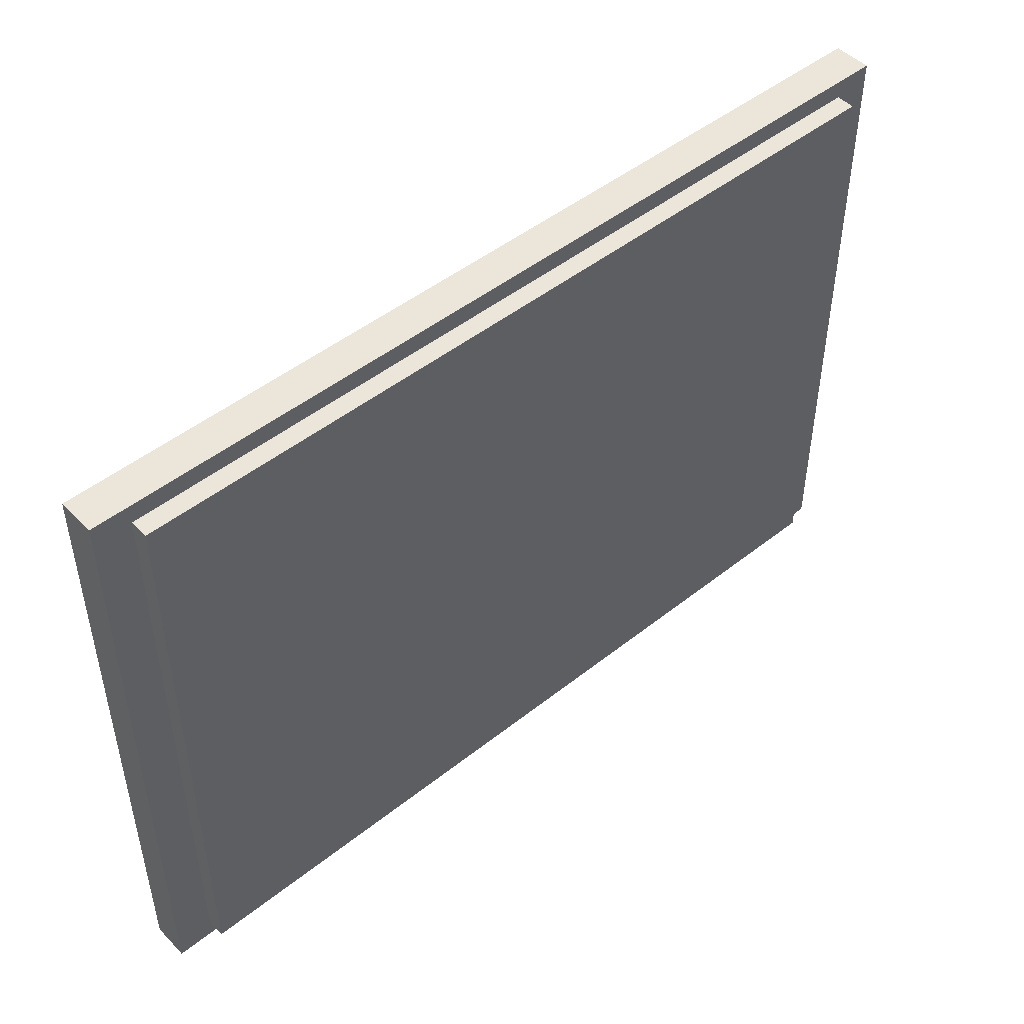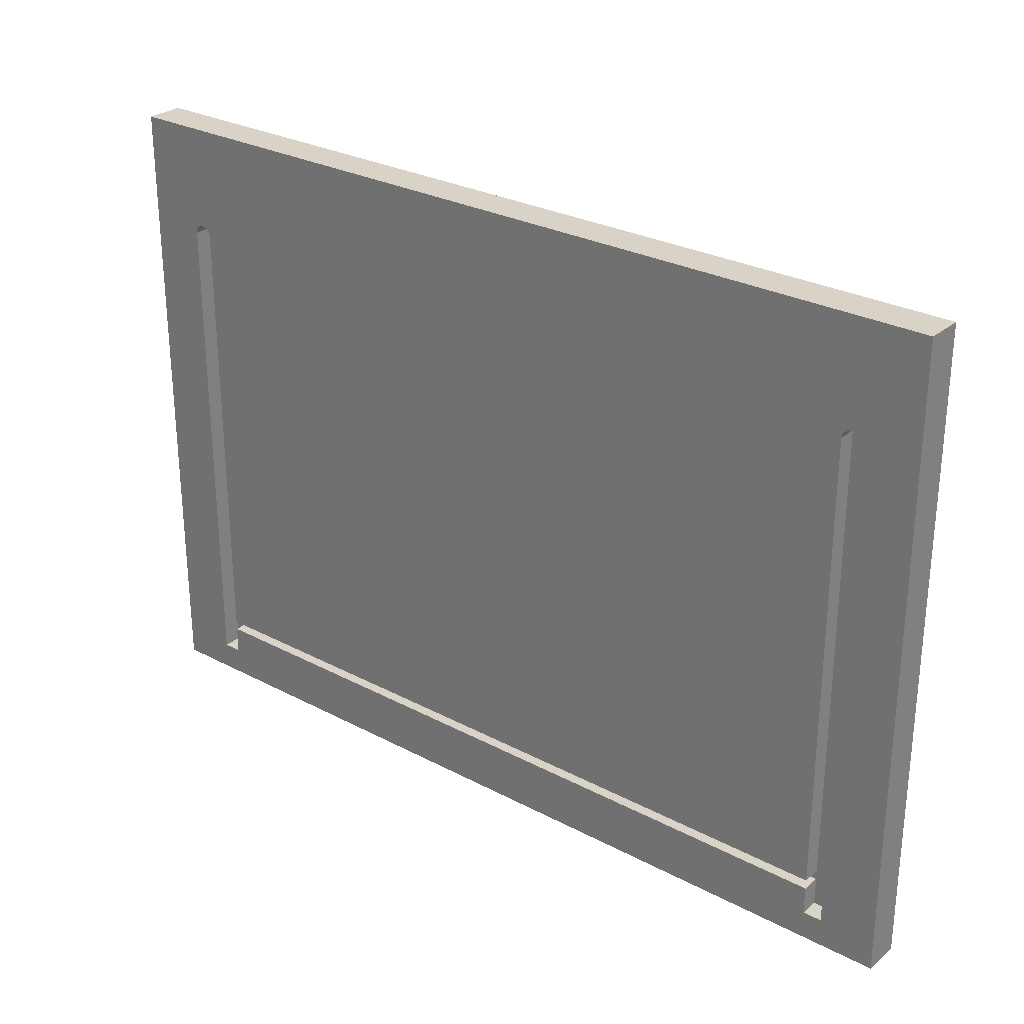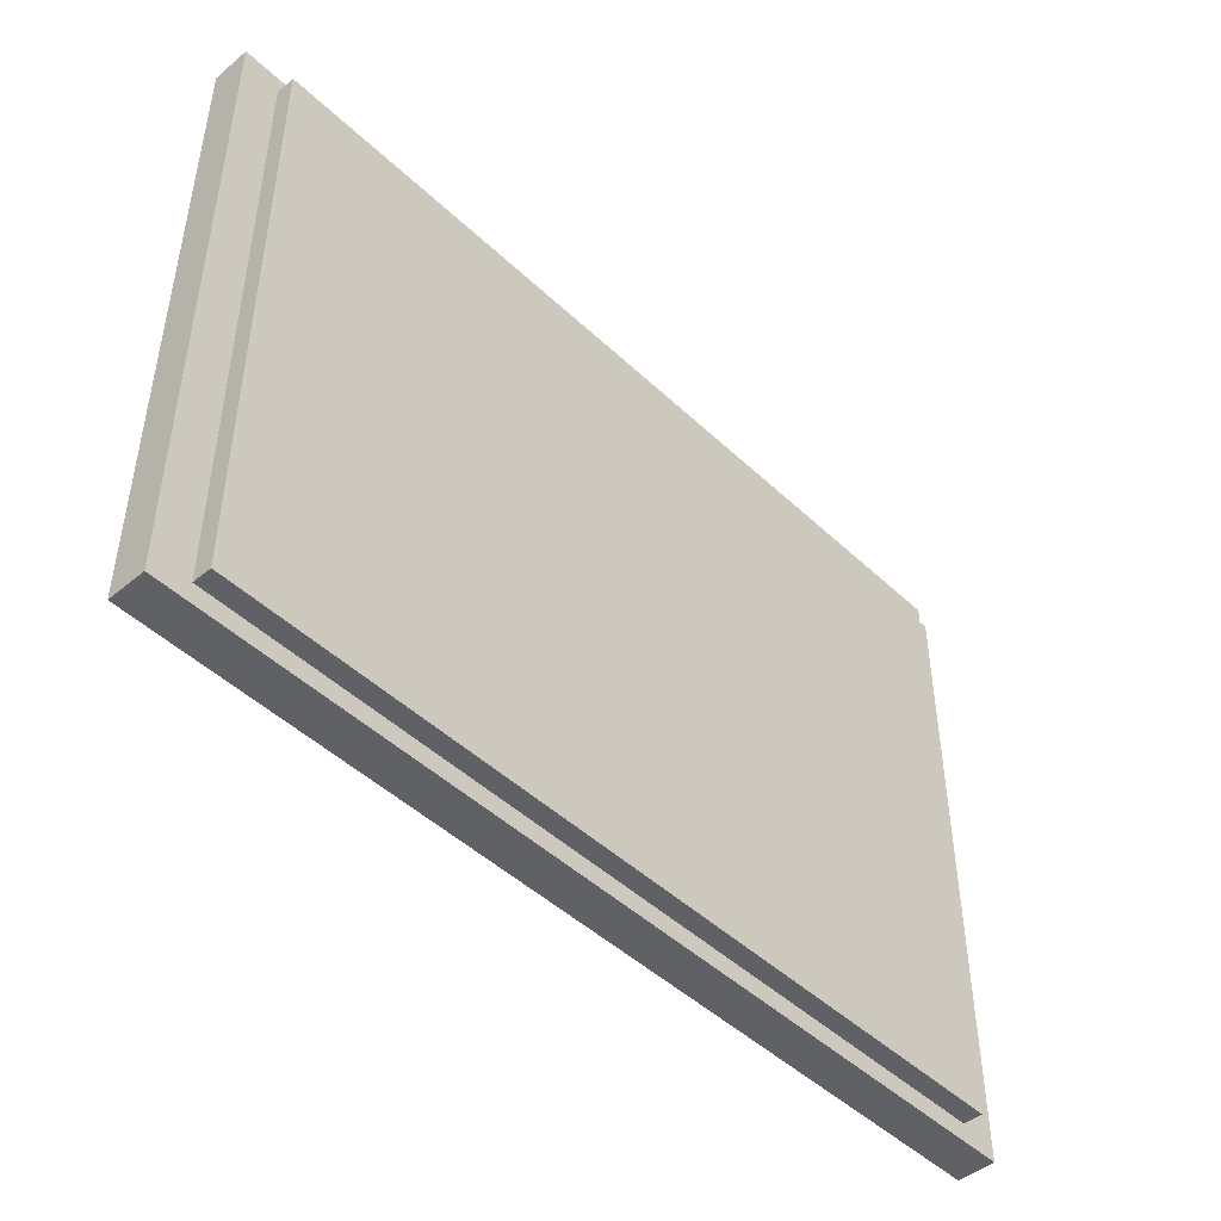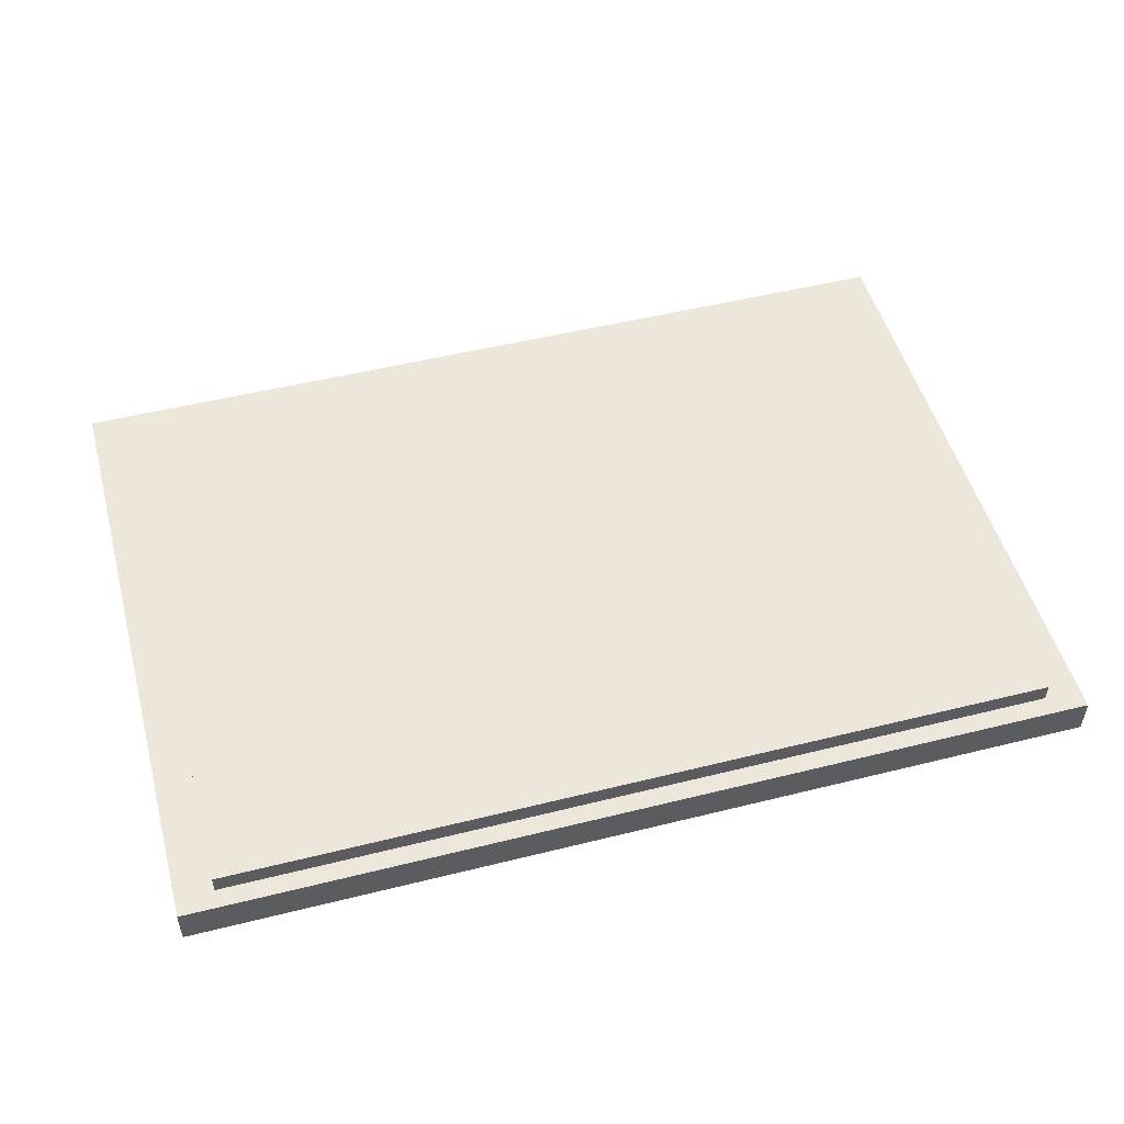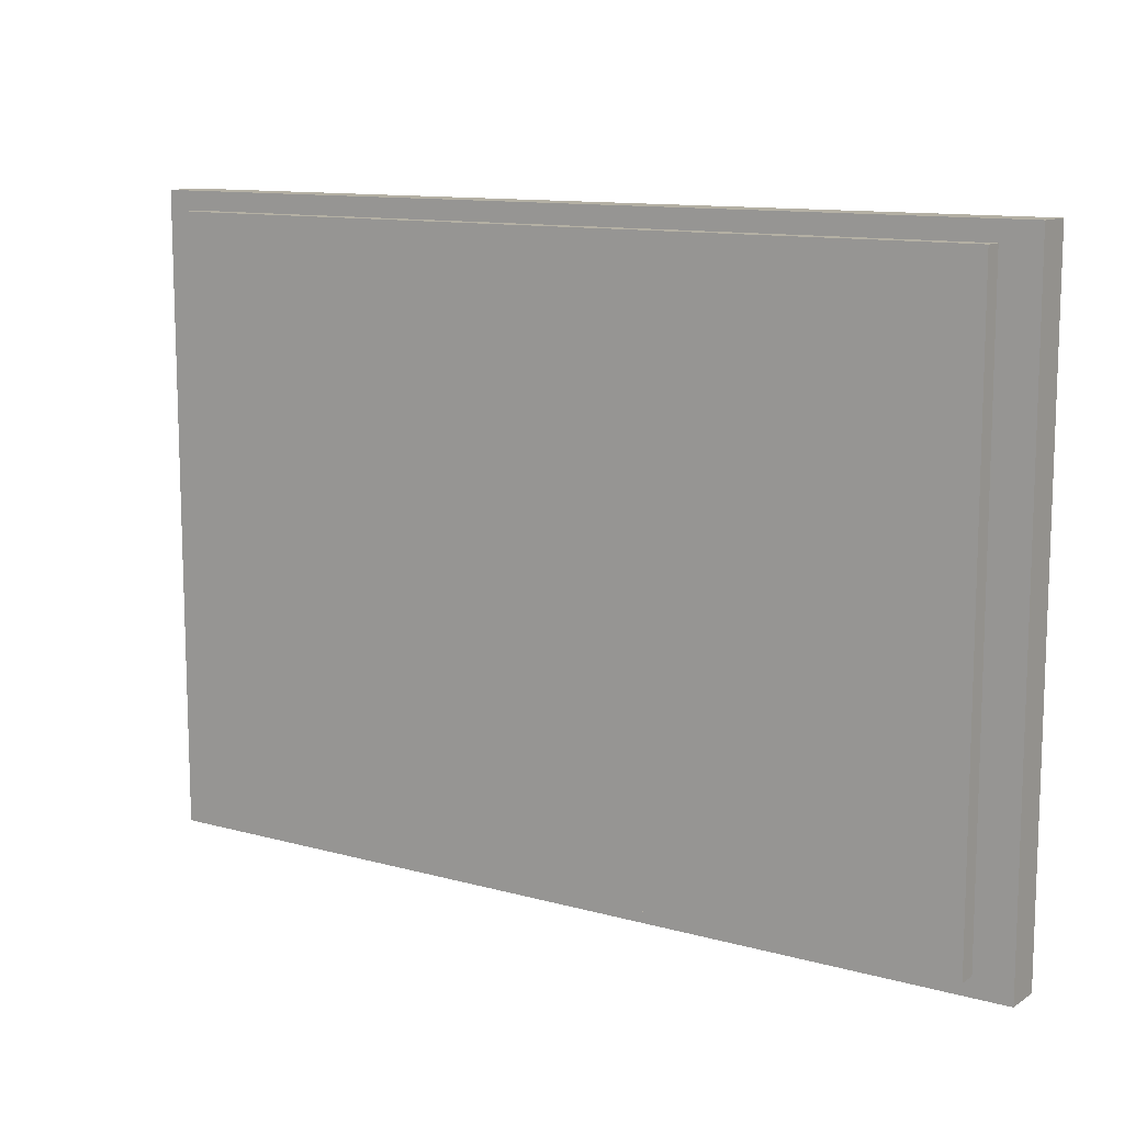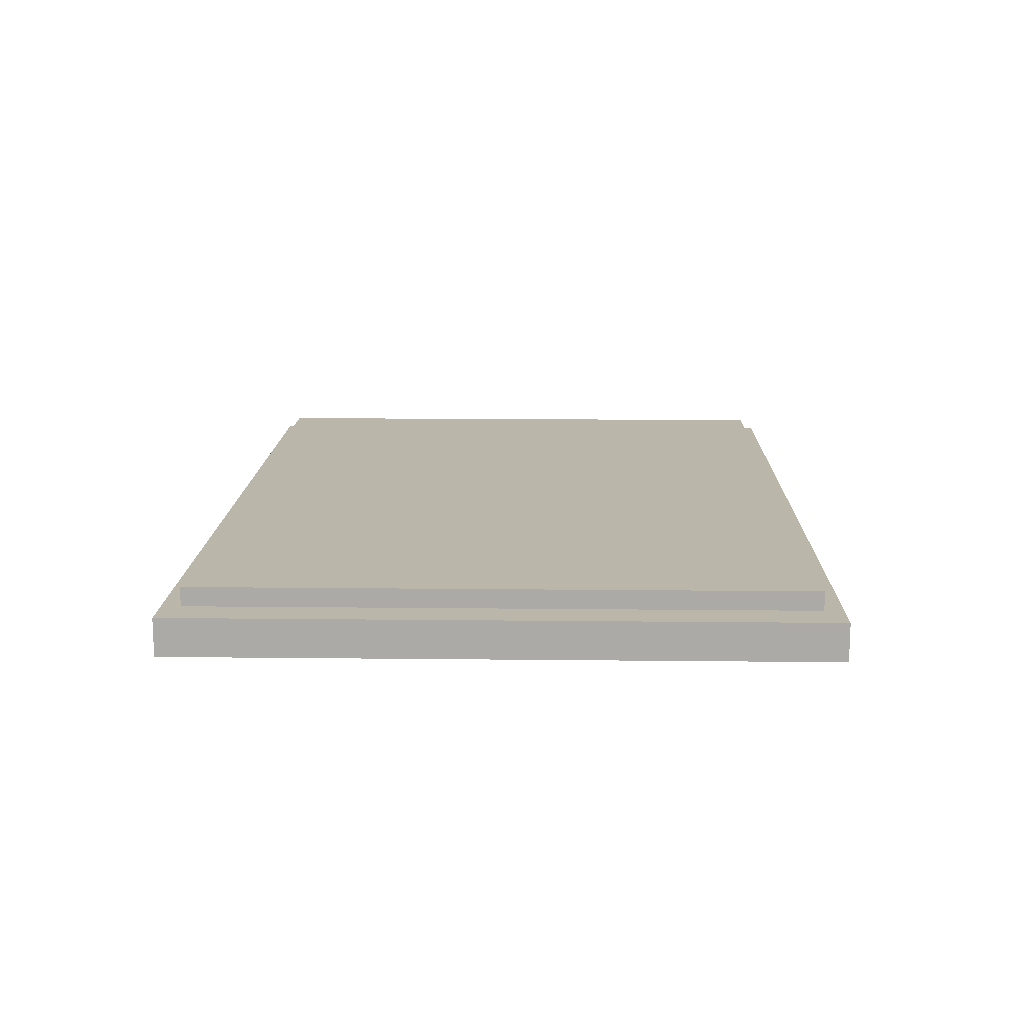
<metadata>
{"format":"obj","ext":"obj","renderer":"f3d","projection":"perspective","resolution":1024,"background":"white","views":[{"elev":48.0,"azim":-41.7,"up":"+Y"},{"elev":28.0,"azim":-141.2,"up":"+Y"},{"elev":-46.8,"azim":-46.8,"up":"+Y"},{"elev":50.7,"azim":-15.2,"up":"+Z"},{"elev":11.5,"azim":33.8,"up":"+Y"},{"elev":13.9,"azim":91.4,"up":"+Z"}]}
</metadata>
<code>
o mesh110/mesh110-geometry#mesh110-geometry
v -0.4961 0.07639 0.3027
v -0.2651 0.07639 0.3079
v -0.2651 0.07639 0.3027
v -0.4961 0.07639 0.3079
v -0.2651 -0.09164 0.3027
v -0.2546 0.08164 0.3027
v -0.4961 -0.09164 0.3079
v -0.2651 -0.09164 0.3079
v -0.5066 0.08164 0.3027
v -0.4961 -0.09164 0.3027
v -0.2546 -0.09689 0.3027
v -0.5066 0.08164 0.2922
v -0.5066 -0.09689 0.3027
v -0.2546 -0.09689 0.2922
v -0.2546 0.08164 0.2922
v -0.273 0.05276 0.2922
v -0.5066 -0.09689 0.2922
v -0.2703 -0.08902 0.2922
v -0.2723 0.05267 0.2922
v -0.4883 0.05276 0.2922
v -0.4909 -0.08902 0.2922
v -0.2703 0.05013 0.2922
v -0.2716 0.05241 0.2922
v -0.273 0.05276 0.2974
v -0.4889 0.05267 0.2922
v -0.2736 0.05267 0.2922
v -0.4909 -0.08114 0.2922
v -0.4856 -0.08902 0.2922
v -0.2703 -0.08902 0.2974
v -0.2704 0.05081 0.2922
v -0.2711 0.05199 0.2922
v -0.2723 0.05267 0.2974
v -0.2736 0.05267 0.2974
v -0.4896 0.05241 0.2922
v -0.4889 0.05267 0.2974
v -0.4876 0.05267 0.2922
v -0.4909 0.05013 0.2922
v -0.4909 -0.08114 0.2974
v -0.4856 -0.08902 0.2974
v -0.2756 -0.08902 0.2922
v -0.2703 0.05013 0.2974
v -0.2707 0.05145 0.2922
v -0.2716 0.05241 0.2974
v -0.4901 0.05199 0.2922
v -0.4896 0.05241 0.2974
v -0.4883 0.05276 0.2974
v -0.2743 0.05241 0.2922
v -0.2743 0.05241 0.2974
v -0.4908 0.05081 0.2922
v -0.4909 0.05013 0.2974
v -0.4909 -0.08902 0.2974
v -0.4856 -0.08114 0.2922
v -0.2703 -0.08114 0.2974
v -0.2756 -0.08902 0.2974
v -0.2704 0.05081 0.2974
v -0.2707 0.05145 0.2974
v -0.2711 0.05199 0.2974
v -0.4905 0.05145 0.2922
v -0.4901 0.05199 0.2974
v -0.4876 0.05267 0.2974
v -0.4869 0.05241 0.2974
v -0.4869 0.05241 0.2922
v -0.4908 0.05081 0.2974
v -0.4909 -0.07852 0.2974
v -0.4856 -0.08114 0.2974
v -0.2756 -0.08114 0.2922
v -0.2756 -0.08114 0.2974
v -0.2703 -0.07852 0.2974
v -0.2755 0.05081 0.2974
v -0.4864 0.05199 0.2974
v -0.2748 0.05199 0.2922
v -0.2748 0.05199 0.2974
v -0.4905 0.05145 0.2974
v -0.4856 0.05013 0.2974
v -0.4856 -0.07852 0.2974
v -0.5001 -0.07852 0.2974
v -0.2677 -0.08114 0.2974
v -0.2756 0.05013 0.2974
v -0.2752 0.05145 0.2974
v -0.486 0.05145 0.2974
v -0.4864 0.05199 0.2922
v -0.4857 0.05081 0.2974
v -0.4988 -0.08114 0.2974
v -0.4988 -0.07852 0.2974
v -0.2664 -0.08114 0.2974
v -0.2756 -0.07852 0.2974
v -0.2756 0.05013 0.2922
v -0.2755 0.05081 0.2922
v -0.2752 0.05145 0.2922
v -0.4856 0.05013 0.2922
v -0.4857 0.05081 0.2922
v -0.5001 -0.08114 0.2974
v -0.4988 0.05013 0.2974
v -0.2664 -0.07852 0.2974
v -0.2756 -0.07852 0.2922
v -0.486 0.05145 0.2922
v -0.4856 -0.07852 0.2922
v -0.504 -0.08639 0.2974
v -0.504 0.05013 0.2974
v -0.2677 -0.07852 0.2974
v -0.4988 -0.08639 0.2974
v -0.5039 0.05081 0.2974
v -0.4988 0.05081 0.2974
v -0.5037 0.05145 0.2974
v -0.4991 0.05145 0.2974
v -0.5032 0.05199 0.2974
v -0.4995 0.05199 0.2974
v -0.5027 0.05241 0.2974
v -0.5001 0.05241 0.2974
v -0.5021 0.05267 0.2974
v -0.5007 0.05267 0.2974
v -0.5014 0.05276 0.2974
f 1 2 3
f 2 1 4
f 2 5 3
f 1 7 4
f 7 2 4
f 5 2 8
f 7 1 10
f 2 7 8
f 7 5 8
f 5 7 10
f 15 16 12
f 14 18 15
f 15 19 16
f 20 12 16
f 21 17 12
f 17 21 14
f 18 14 21
f 15 18 22
f 15 23 19
f 25 12 20
f 26 20 16
f 21 12 27
f 18 21 28
f 15 22 30
f 15 31 23
f 34 12 25
f 26 36 20
f 27 12 37
f 18 28 40
f 15 30 42
f 15 42 31
f 44 12 34
f 47 36 26
f 37 12 49
f 52 40 28
f 58 12 44
f 47 62 36
f 49 12 58
f 40 52 66
f 71 62 47
f 71 81 62
f 89 81 71
f 89 96 81
f 87 91 88
f 95 90 87
f 88 96 89
f 90 95 97
f 87 90 91
f 88 91 96
f 3 2 1
f 4 1 2
f 3 5 2
f 1 6 3
f 4 7 1
f 4 2 7
f 8 2 5
f 3 6 5
f 6 1 9
f 10 1 7
f 8 7 2
f 8 5 7
f 6 11 5
f 1 10 9
f 9 12 6
f 10 7 5
f 13 5 11
f 11 6 14
f 9 10 13
f 15 6 12
f 9 13 12
f 5 13 10
f 11 14 13
f 15 14 6
f 12 16 15
f 17 12 13
f 17 13 14
f 15 18 14
f 16 19 15
f 16 12 20
f 12 17 21
f 14 21 17
f 21 14 18
f 22 18 15
f 19 23 15
f 19 24 16
f 16 24 19
f 20 12 25
f 16 20 26
f 27 12 21
f 28 21 18
f 29 22 18
f 18 22 29
f 30 22 15
f 23 31 15
f 23 32 19
f 19 32 23
f 24 19 32
f 32 19 24
f 33 16 24
f 24 16 33
f 25 12 34
f 20 35 25
f 25 35 20
f 20 36 26
f 16 33 26
f 26 33 16
f 37 12 27
f 38 21 27
f 27 21 38
f 21 39 28
f 28 39 21
f 40 28 18
f 22 29 41
f 41 29 22
f 40 29 18
f 18 29 40
f 41 30 22
f 22 30 41
f 42 30 15
f 31 42 15
f 31 43 23
f 23 43 31
f 32 23 43
f 43 23 32
f 32 33 24
f 24 33 32
f 34 12 44
f 25 45 34
f 34 45 25
f 35 20 46
f 46 20 35
f 45 25 35
f 35 25 45
f 26 36 47
f 36 46 20
f 20 46 36
f 48 26 33
f 33 26 48
f 49 12 37
f 50 27 37
f 37 27 50
f 21 38 51
f 51 38 21
f 27 50 38
f 38 50 27
f 39 21 51
f 51 21 39
f 39 52 28
f 28 52 39
f 28 40 52
f 41 29 53
f 53 29 41
f 29 40 54
f 54 40 29
f 30 41 55
f 55 41 30
f 55 42 30
f 30 42 55
f 56 31 42
f 42 31 56
f 43 31 57
f 57 31 43
f 43 33 32
f 32 33 43
f 44 12 58
f 34 59 44
f 44 59 34
f 59 34 45
f 45 34 59
f 60 35 46
f 46 35 60
f 61 45 35
f 35 45 61
f 36 62 47
f 26 48 47
f 47 48 26
f 46 36 60
f 60 36 46
f 43 48 33
f 33 48 43
f 58 12 49
f 63 37 49
f 49 37 63
f 37 63 50
f 50 63 37
f 38 39 51
f 51 39 38
f 38 50 64
f 64 50 38
f 52 39 65
f 65 39 52
f 66 52 40
f 29 67 53
f 53 67 29
f 41 53 68
f 68 53 41
f 40 67 54
f 54 67 40
f 67 29 54
f 54 29 67
f 41 69 55
f 55 69 41
f 42 55 56
f 56 55 42
f 31 56 57
f 57 56 31
f 57 48 43
f 43 48 57
f 59 58 44
f 44 58 59
f 70 59 45
f 45 59 70
f 61 35 60
f 60 35 61
f 70 45 61
f 61 45 70
f 47 62 71
f 62 60 36
f 36 60 62
f 72 47 48
f 48 47 72
f 73 49 58
f 58 49 73
f 49 73 63
f 63 73 49
f 74 50 63
f 63 50 74
f 39 38 65
f 65 38 39
f 50 75 64
f 64 75 50
f 64 65 38
f 38 65 64
f 38 76 64
f 64 76 38
f 67 52 65
f 65 52 67
f 52 67 66
f 66 67 52
f 67 40 66
f 66 40 67
f 67 64 53
f 53 64 67
f 53 64 68
f 68 64 53
f 68 77 53
f 53 77 68
f 68 78 41
f 41 78 68
f 41 78 69
f 69 78 41
f 55 69 79
f 79 69 55
f 55 79 56
f 56 79 55
f 56 72 57
f 57 72 56
f 57 72 48
f 48 72 57
f 58 59 73
f 73 59 58
f 80 59 70
f 70 59 80
f 60 62 61
f 61 62 60
f 61 81 70
f 70 81 61
f 62 81 71
f 47 72 71
f 71 72 47
f 82 63 73
f 73 63 82
f 75 50 74
f 74 50 75
f 74 63 82
f 82 63 74
f 68 64 75
f 75 64 68
f 65 64 67
f 67 64 65
f 83 76 38
f 38 76 83
f 64 76 84
f 84 76 64
f 77 68 85
f 85 68 77
f 78 68 86
f 86 68 78
f 87 69 78
f 78 69 87
f 88 79 69
f 69 79 88
f 56 79 72
f 72 79 56
f 80 73 59
f 59 73 80
f 81 80 70
f 70 80 81
f 81 61 62
f 62 61 81
f 71 81 89
f 72 89 71
f 71 89 72
f 82 73 80
f 80 73 82
f 90 75 74
f 74 75 90
f 91 74 82
f 82 74 91
f 68 75 86
f 86 75 68
f 76 83 92
f 92 83 76
f 93 76 84
f 84 76 93
f 85 68 94
f 94 68 85
f 95 78 86
f 86 78 95
f 69 87 88
f 88 87 69
f 78 95 87
f 87 95 78
f 79 88 89
f 89 88 79
f 89 72 79
f 79 72 89
f 80 81 96
f 96 81 80
f 81 96 89
f 96 82 80
f 80 82 96
f 75 90 97
f 97 90 75
f 74 91 90
f 90 91 74
f 82 96 91
f 91 96 82
f 75 95 86
f 86 95 75
f 98 83 92
f 92 83 98
f 99 92 76
f 76 92 99
f 99 76 93
f 93 76 99
f 94 68 100
f 100 68 94
f 88 91 87
f 87 90 95
f 89 96 88
f 97 95 90
f 95 75 97
f 97 75 95
f 91 90 87
f 96 91 88
f 83 98 101
f 101 98 83
f 98 92 99
f 99 92 98
f 102 93 99
f 99 93 102
f 93 102 103
f 103 102 93
f 103 102 104
f 104 102 103
f 103 104 105
f 105 104 103
f 105 104 106
f 106 104 105
f 105 106 107
f 107 106 105
f 107 106 108
f 108 106 107
f 107 108 109
f 109 108 107
f 109 108 110
f 110 108 109
f 109 110 111
f 111 110 109
f 111 110 112
f 112 110 111
f 3 6 1
f 5 6 3
f 9 1 6
f 5 11 6
f 9 10 1
f 6 12 9
f 11 5 13
f 14 6 11
f 13 10 9
f 12 6 15
f 12 13 9
f 10 13 5
f 13 14 11
f 6 14 15
f 13 12 17
f 14 13 17

</code>
